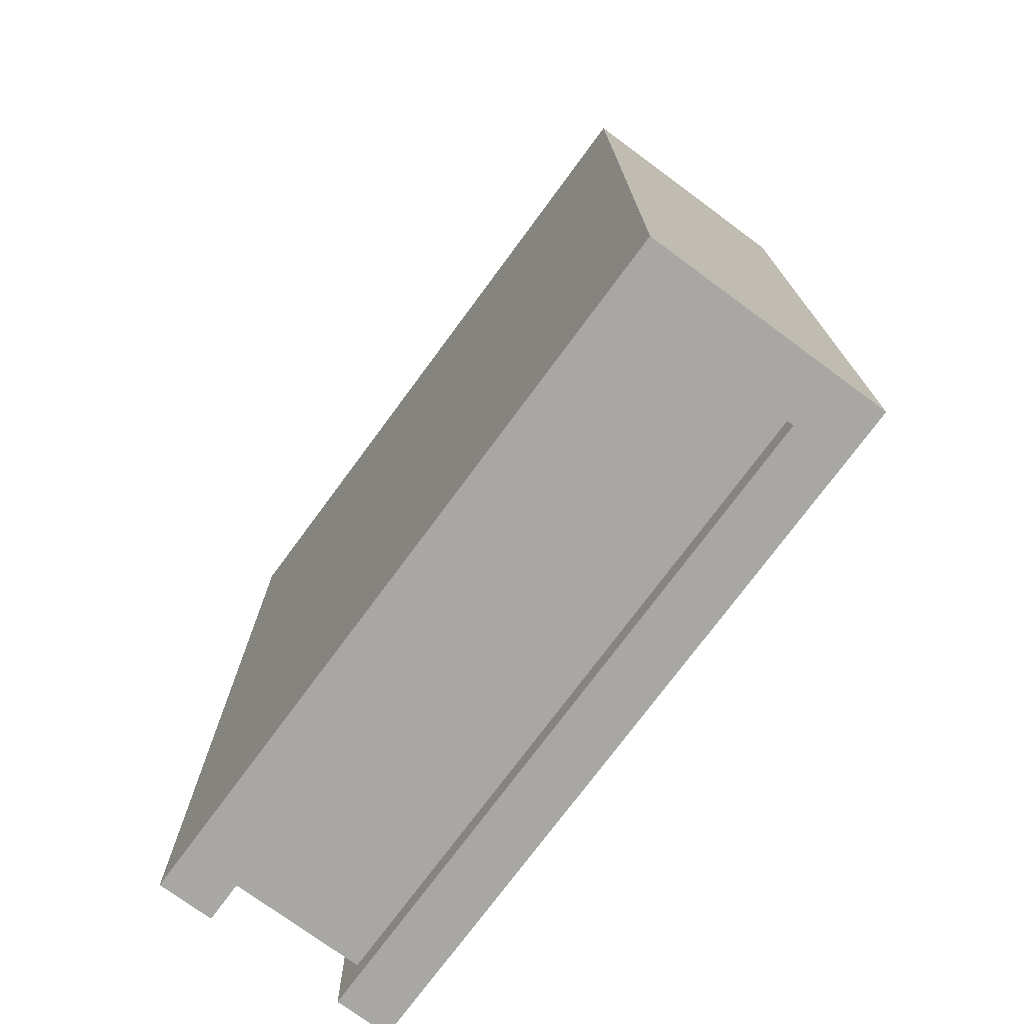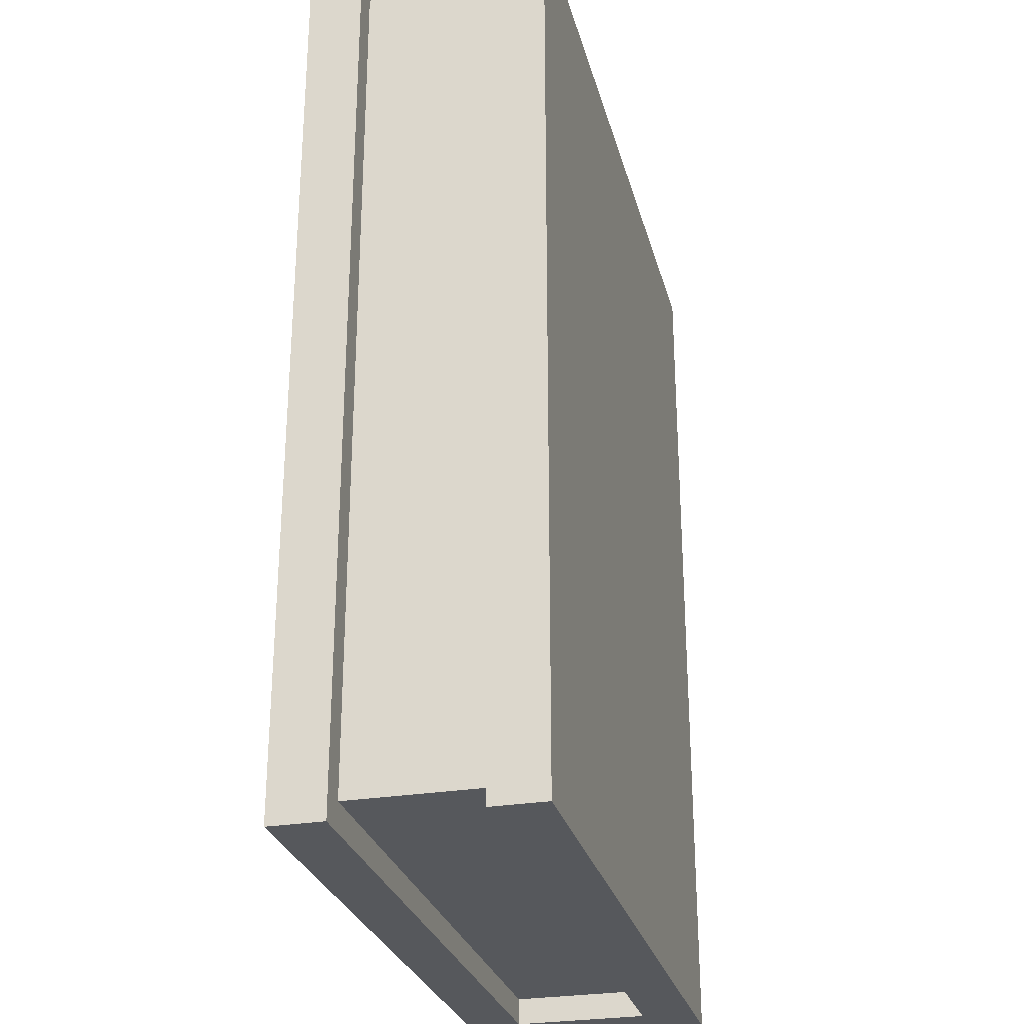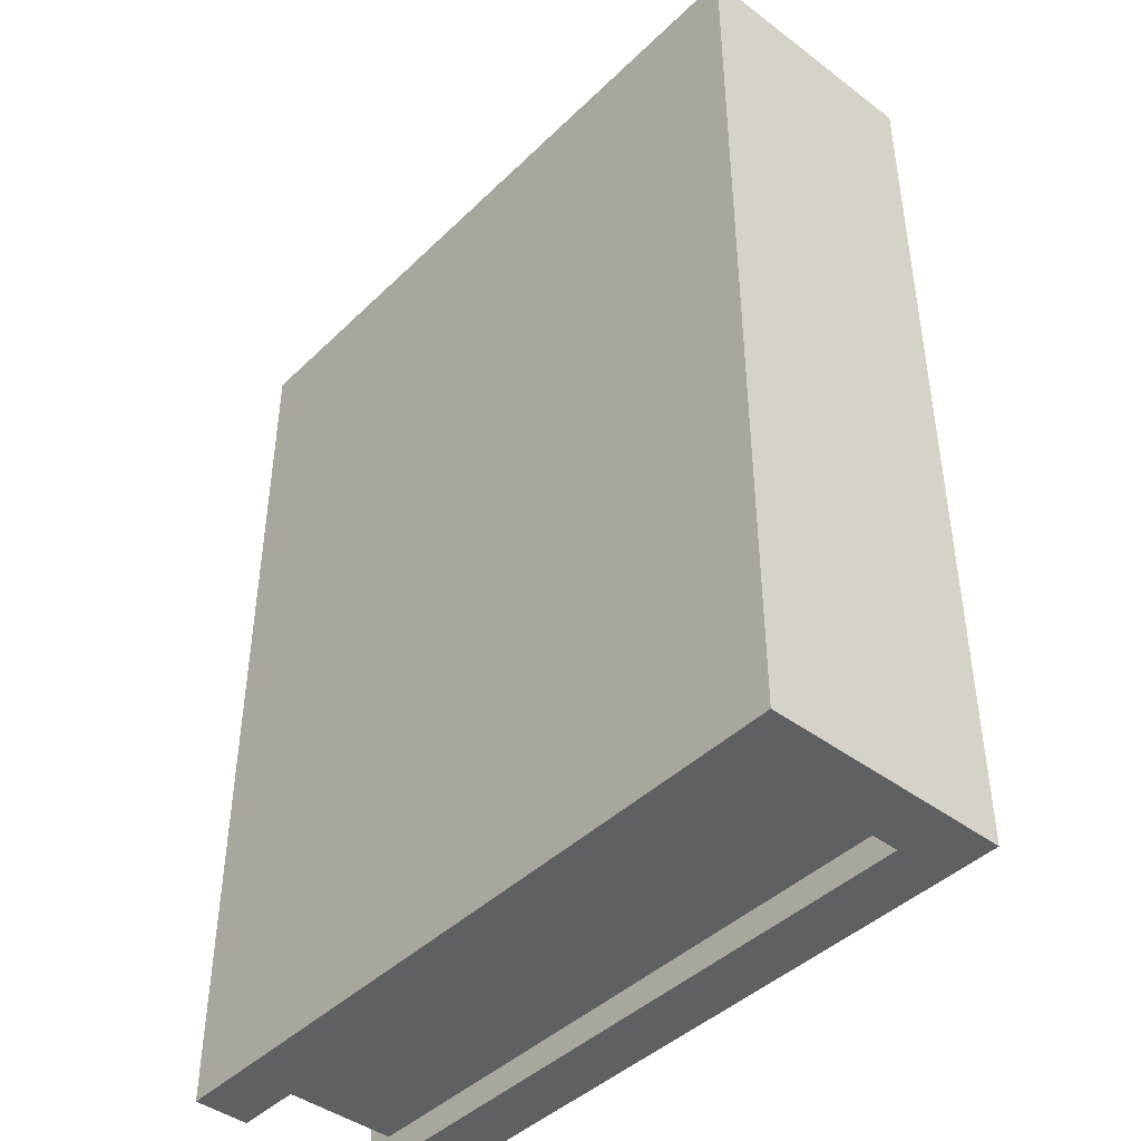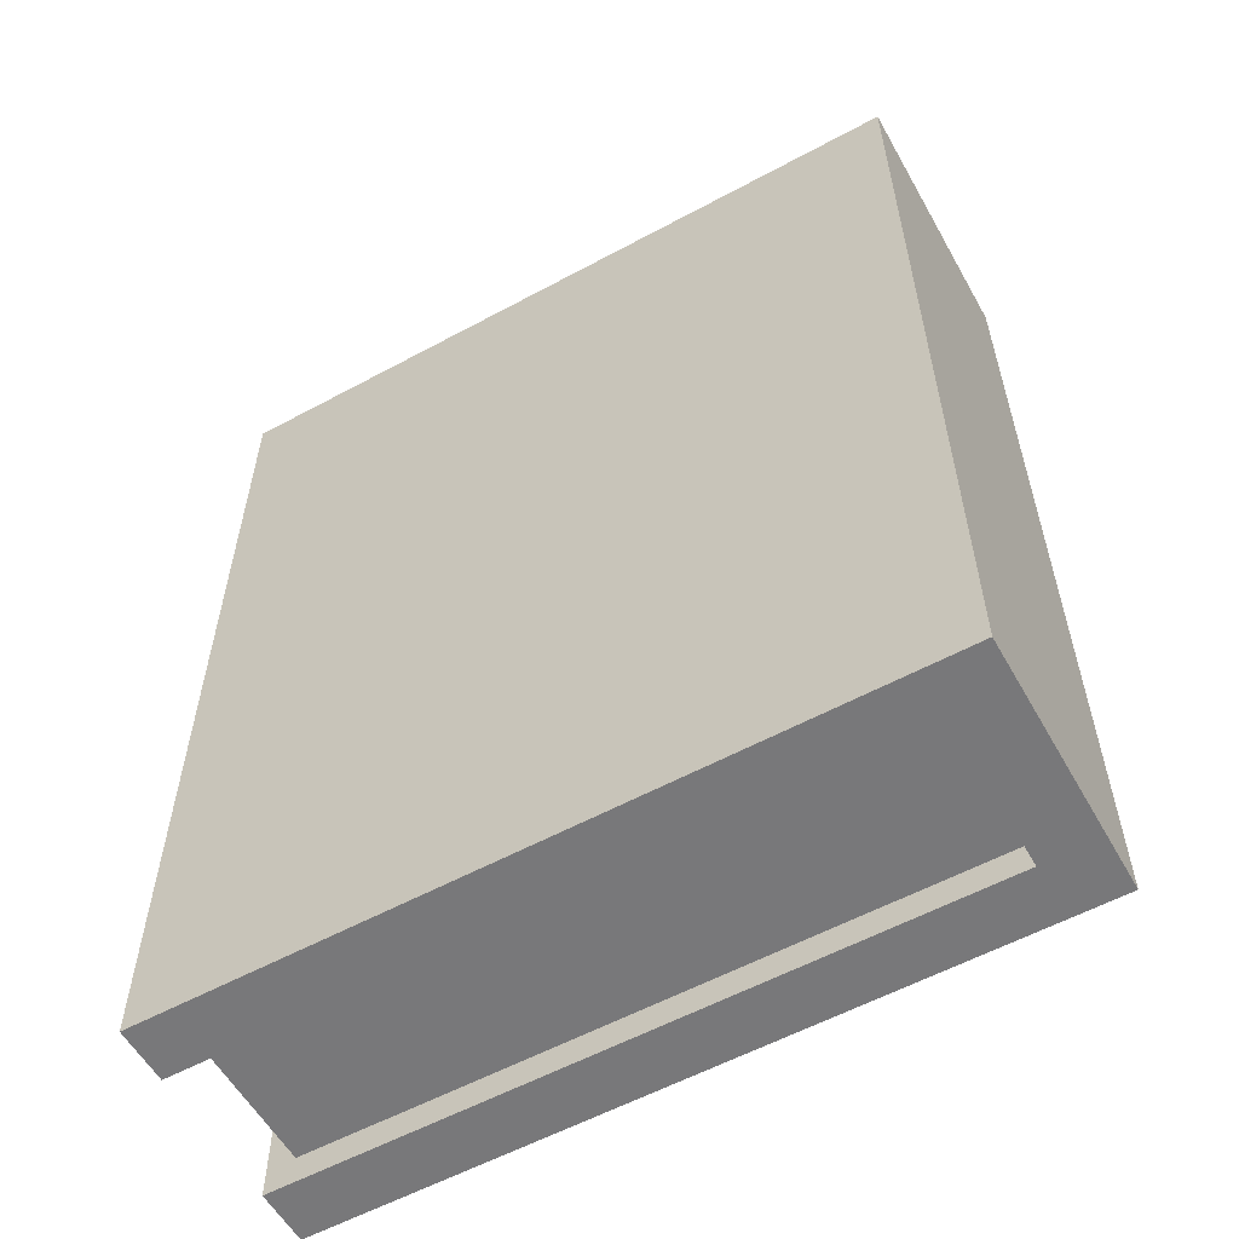
<metadata>
{"format":"obj","ext":"obj","renderer":"f3d","projection":"perspective","resolution":1024,"background":"white","views":[{"elev":-74.7,"azim":-126.4,"up":"+Z"},{"elev":-28.1,"azim":104.2,"up":"+Z"},{"elev":-43.4,"azim":-131.5,"up":"+Z"},{"elev":-57.6,"azim":-150.7,"up":"+Z"}]}
</metadata>
<code>
v -14 0 17
v -14 0 -17
v -14 1 14
v -14 1 13
v -14 1 -10
v -14 1 -11
v -14 2 11
v -14 2 9
v -14 2 1
v -14 2 -2
v -14 2 -4
v -14 2 -6
v -14 2 -11
v -14 2 -14
v -14 3 12
v -14 3 11
v -14 3 10
v -14 3 9
v -14 3 7
v -14 3 4
v -14 3 -1
v -14 3 -2
v -14 3 -5
v -14 3 -6
v -14 3 -10
v -14 3 -13
v -14 4 15
v -14 4 14
v -14 4 13
v -14 4 12
v -14 4 11
v -14 4 6
v -14 4 4
v -14 4 2
v -14 4 1
v -14 4 -0
v -14 4 -1
v -14 4 -2
v -14 4 -5
v -14 4 -7
v -14 4 -10
v -14 4 -11
v -14 5 4
v -14 5 2
v -14 5 -0
v -14 5 -1
v -14 5 -4
v -14 5 -6
v -14 5 -7
v -14 5 -10
v -14 5 -11
v -14 6 11
v -14 6 10
v -14 6 8
v -14 6 7
v -14 6 6
v -14 6 1
v -14 6 -1
v -14 6 -2
v -14 6 -6
v -14 6 -8
v -14 7 15
v -14 7 14
v -14 7 10
v -14 7 8
v -14 7 -0
v -14 7 -1
v -14 7 -8
v -14 7 -10
v -14 7 -13
v -14 7 -14
v -14 8 1
v -14 8 -0
v -14 9 17
v -14 9 -17
v -12 2 17
v -12 2 16
v -12 2 -16
v -12 2 -17
v -12 3 16
v -12 3 -16
v -12 4 16
v -12 4 -16
v -12 5 16
v -12 5 -16
v -12 6 16
v -12 6 -16
v -12 7 17
v -12 7 16
v -12 7 -16
v -12 7 -17
v 11 2 16
v 11 2 13
v 11 2 -12
v 11 2 -16
v 11 3 16
v 11 3 -16
v 11 4 16
v 11 4 -16
v 11 5 16
v 11 5 -16
v 11 6 16
v 11 6 -16
v 11 7 16
v 11 7 13
v 11 7 -13
v 11 7 -16
v 12 0 17
v 12 0 13
v 12 0 -12
v 12 0 -17
v 12 2 17
v 12 2 13
v 12 2 -12
v 12 2 -17
v 12 7 17
v 12 7 13
v 12 7 -13
v 12 7 -17
v 12 9 17
v 12 9 13
v 12 9 -13
v 12 9 -17
v -14 0 17
v -14 9 17
v -12 2 17
v -12 7 17
v -11 0 17
v -11 2 17
v -11 7 17
v -11 9 17
v 8 0 17
v 8 2 17
v 8 7 17
v 8 9 17
v 12 0 17
v 12 2 17
v 12 7 17
v 12 9 17
v -12 2 16
v -12 3 16
v -12 4 16
v -12 5 16
v -12 6 16
v -12 7 16
v -11 2 16
v -11 7 16
v 8 2 16
v 8 7 16
v 11 2 16
v 11 3 16
v 11 4 16
v 11 5 16
v 11 6 16
v 11 7 16
v -12 2 -16
v -12 3 -16
v -12 4 -16
v -12 5 -16
v -12 6 -16
v -12 7 -16
v -11 2 -16
v -11 7 -16
v 8 2 -16
v 8 7 -16
v 11 2 -16
v 11 3 -16
v 11 4 -16
v 11 5 -16
v 11 6 -16
v 11 7 -16
v -14 0 -17
v -14 9 -17
v -12 2 -17
v -12 7 -17
v -11 0 -17
v -11 2 -17
v -11 7 -17
v -11 9 -17
v 8 0 -17
v 8 2 -17
v 8 7 -17
v 8 9 -17
v 12 0 -17
v 12 2 -17
v 12 7 -17
v 12 9 -17
v -14 0 17
v -11 0 17
v 8 0 17
v 12 0 17
v 8 0 16
v 11 0 16
v 11 0 13
v 12 0 13
v 11 0 -12
v 12 0 -12
v 8 0 -16
v 11 0 -16
v -14 0 -17
v -11 0 -17
v 8 0 -17
v 12 0 -17
v -12 7 17
v -11 7 17
v 8 7 17
v 12 7 17
v -12 7 16
v -11 7 16
v 8 7 16
v 11 7 16
v 11 7 13
v 12 7 13
v 11 7 -13
v 12 7 -13
v -12 7 -16
v -11 7 -16
v 8 7 -16
v 11 7 -16
v -12 7 -17
v -11 7 -17
v 8 7 -17
v 12 7 -17
v -12 2 17
v -11 2 17
v 8 2 17
v 12 2 17
v -12 2 16
v -11 2 16
v 8 2 16
v 11 2 16
v 11 2 13
v 12 2 13
v 11 2 -12
v 12 2 -12
v -12 2 -16
v -11 2 -16
v 8 2 -16
v 11 2 -16
v -12 2 -17
v -11 2 -17
v 8 2 -17
v 12 2 -17
v -14 9 17
v -11 9 17
v 8 9 17
v 12 9 17
v -11 9 15
v -10 9 15
v -8 9 15
v -7 9 15
v -6 9 15
v -2 9 15
v -1 9 15
v 0 9 15
v 1 9 15
v 7 9 15
v 8 9 15
v 10 9 15
v -10 9 14
v -8 9 14
v -7 9 14
v -6 9 14
v -5 9 14
v -4 9 14
v -3 9 14
v -2 9 14
v -1 9 14
v 0 9 14
v 1 9 14
v 2 9 14
v 3 9 14
v 7 9 14
v 9 9 14
v -10 9 13
v -9 9 13
v -6 9 13
v -5 9 13
v -4 9 13
v -3 9 13
v 2 9 13
v 3 9 13
v 5 9 13
v 6 9 13
v 9 9 13
v 10 9 13
v 11 9 13
v 12 9 13
v -11 9 12
v -10 9 12
v -9 9 12
v 5 9 12
v 6 9 12
v 10 9 12
v 11 9 12
v -11 9 11
v -10 9 11
v -1 9 10
v 1 9 10
v 8 9 10
v 9 9 10
v -9 9 9
v -6 9 9
v 0 9 9
v 1 9 9
v -9 9 8
v -8 9 8
v -4 9 8
v -2 9 8
v 0 9 8
v 1 9 8
v 4 9 8
v 7 9 8
v -7 9 7
v -6 9 7
v -3 9 7
v -2 9 7
v -1 9 7
v 0 9 7
v 4 9 7
v 6 9 7
v -8 9 6
v -7 9 6
v -6 9 6
v 0 9 6
v 1 9 6
v 2 9 6
v 8 9 6
v 9 9 6
v -9 9 5
v -7 9 5
v 0 9 5
v 1 9 5
v -9 9 4
v -6 9 4
v -4 9 4
v -3 9 4
v -1 9 4
v 0 9 4
v 1 9 4
v 2 9 4
v 7 9 4
v 9 9 4
v -1 9 3
v 1 9 3
v 6 9 3
v 9 9 3
v -2 9 1
v 3 9 1
v -4 9 -0
v -2 9 -0
v 3 9 -0
v 5 9 -0
v -6 9 -1
v -4 9 -1
v -2 9 -1
v 0 9 -1
v 3 9 -1
v 5 9 -1
v 7 9 -1
v -5 9 -2
v -4 9 -2
v -2 9 -2
v 0 9 -2
v 1 9 -2
v 3 9 -2
v 4 9 -2
v 5 9 -2
v 6 9 -2
v -7 9 -3
v -6 9 -3
v -5 9 -3
v -3 9 -3
v -2 9 -3
v 1 9 -3
v 6 9 -3
v 7 9 -3
v 8 9 -3
v -8 9 -5
v -7 9 -5
v -6 9 -5
v -3 9 -5
v -2 9 -5
v 3 9 -5
v 4 9 -5
v 7 9 -5
v 8 9 -5
v 9 9 -5
v -2 9 -6
v 3 9 -6
v -3 9 -7
v -2 9 -7
v 3 9 -7
v 4 9 -7
v -8 9 -10
v -7 9 -10
v -6 9 -10
v 7 9 -10
v 8 9 -10
v 9 9 -10
v -7 9 -12
v -6 9 -12
v -5 9 -12
v -3 9 -12
v -2 9 -12
v 3 9 -12
v 4 9 -12
v 6 9 -12
v 7 9 -12
v 8 9 -12
v -5 9 -13
v -4 9 -13
v 5 9 -13
v 6 9 -13
v 10 9 -13
v 12 9 -13
v -6 9 -14
v -4 9 -14
v -2 9 -14
v 3 9 -14
v 5 9 -14
v 7 9 -14
v -4 9 -15
v -2 9 -15
v 3 9 -15
v 5 9 -15
v 8 9 -15
v 10 9 -15
v -2 9 -16
v 3 9 -16
v -14 9 -17
v -11 9 -17
v 8 9 -17
v 12 9 -17
f 3 2 1
f 4 2 3
f 5 2 4
f 6 2 5
f 7 5 4
f 8 5 7
f 9 5 8
f 10 5 9
f 11 5 10
f 12 5 11
f 13 2 6
f 13 6 5
f 14 2 13
f 15 7 4
f 16 8 7
f 16 7 15
f 17 8 16
f 18 9 8
f 18 8 17
f 19 9 18
f 20 9 19
f 21 10 9
f 22 11 10
f 22 10 21
f 23 12 11
f 24 5 12
f 24 12 23
f 25 13 5
f 25 5 24
f 25 14 13
f 26 14 25
f 27 3 1
f 28 4 3
f 28 3 27
f 29 15 4
f 29 4 28
f 30 17 16
f 30 15 29
f 30 16 15
f 31 17 30
f 32 20 19
f 33 9 20
f 33 20 32
f 34 9 33
f 35 21 9
f 35 9 34
f 36 21 35
f 37 22 21
f 37 21 36
f 38 11 22
f 38 22 37
f 39 23 11
f 39 24 23
f 39 26 25
f 39 25 24
f 40 26 39
f 41 26 40
f 42 26 41
f 43 34 33
f 43 33 32
f 44 36 35
f 44 34 43
f 44 35 34
f 45 37 36
f 45 36 44
f 45 38 37
f 46 38 45
f 47 11 38
f 47 40 39
f 47 39 11
f 48 40 47
f 49 41 40
f 49 40 48
f 50 42 41
f 50 41 49
f 51 26 42
f 51 42 50
f 52 29 28
f 52 17 31
f 52 30 29
f 52 31 30
f 53 18 17
f 53 17 52
f 53 19 18
f 54 19 53
f 55 32 19
f 55 19 54
f 56 44 43
f 56 32 55
f 56 46 45
f 56 43 32
f 56 45 44
f 57 46 56
f 58 38 46
f 58 46 57
f 59 47 38
f 59 38 58
f 59 48 47
f 60 50 49
f 60 48 59
f 60 49 48
f 61 50 60
f 62 27 1
f 62 28 27
f 63 53 52
f 63 28 62
f 63 52 28
f 64 54 53
f 64 53 63
f 65 57 56
f 65 54 64
f 65 55 54
f 65 56 55
f 66 58 57
f 67 61 60
f 67 58 66
f 67 59 58
f 67 60 59
f 68 50 61
f 68 61 67
f 69 51 50
f 69 50 68
f 70 14 26
f 70 51 69
f 70 26 51
f 71 2 14
f 71 14 70
f 72 64 63
f 72 66 57
f 72 57 65
f 72 63 62
f 72 65 64
f 73 69 68
f 73 66 72
f 73 67 66
f 73 68 67
f 73 71 70
f 73 70 69
f 74 72 62
f 74 62 1
f 74 73 72
f 75 71 73
f 75 73 74
f 75 2 71
f 76 77 80
f 78 79 81
f 76 80 82
f 81 79 83
f 76 82 84
f 83 79 85
f 76 84 86
f 85 79 87
f 76 86 88
f 88 86 89
f 87 79 90
f 90 79 91
f 92 93 96
f 94 95 96
f 93 94 96
f 96 95 97
f 96 97 98
f 98 97 99
f 98 99 100
f 100 99 101
f 100 101 102
f 102 101 103
f 102 103 104
f 104 103 105
f 105 103 106
f 106 103 107
f 108 109 112
f 109 110 113
f 112 109 113
f 110 111 114
f 113 110 114
f 114 111 115
f 116 117 120
f 117 118 121
f 120 117 121
f 118 119 122
f 121 118 122
f 122 119 123
f 126 125 124
f 127 125 126
f 128 126 124
f 129 126 128
f 130 125 127
f 131 125 130
f 132 129 128
f 133 129 132
f 134 131 130
f 135 131 134
f 136 133 132
f 137 133 136
f 138 135 134
f 139 135 138
f 146 141 140
f 147 145 144
f 148 141 146
f 149 147 144
f 150 141 148
f 151 142 141
f 151 141 150
f 152 143 142
f 152 142 151
f 153 144 143
f 153 143 152
f 154 149 144
f 154 144 153
f 155 149 154
f 156 157 162
f 160 161 163
f 162 157 164
f 160 163 165
f 164 157 166
f 157 158 167
f 166 157 167
f 158 159 168
f 167 158 168
f 159 160 169
f 168 159 169
f 160 165 170
f 169 160 170
f 170 165 171
f 172 173 174
f 174 173 175
f 172 174 176
f 176 174 177
f 175 173 178
f 178 173 179
f 176 177 180
f 180 177 181
f 178 179 182
f 182 179 183
f 180 181 184
f 184 181 185
f 182 183 186
f 186 183 187
f 192 190 189
f 192 191 190
f 193 191 192
f 194 193 192
f 194 191 193
f 195 191 194
f 196 194 192
f 196 195 194
f 197 195 196
f 198 192 189
f 198 196 192
f 199 197 196
f 199 196 198
f 200 189 188
f 201 198 189
f 201 189 200
f 202 199 198
f 202 198 201
f 203 197 199
f 203 199 202
f 208 205 204
f 209 206 205
f 209 205 208
f 210 207 206
f 210 206 209
f 211 207 210
f 212 207 211
f 213 207 212
f 214 213 212
f 215 213 214
f 219 215 214
f 220 217 216
f 221 218 217
f 221 217 220
f 222 219 218
f 222 218 221
f 223 215 219
f 223 219 222
f 224 225 228
f 225 226 229
f 228 225 229
f 226 227 230
f 229 226 230
f 230 227 231
f 231 227 232
f 232 227 233
f 232 233 234
f 234 233 235
f 234 235 239
f 236 237 240
f 237 238 241
f 240 237 241
f 238 239 242
f 241 238 242
f 239 235 243
f 242 239 243
f 244 245 248
f 245 246 248
f 248 246 249
f 249 246 250
f 250 246 251
f 251 246 252
f 252 246 253
f 253 246 254
f 254 246 255
f 255 246 256
f 256 246 257
f 246 247 258
f 257 246 258
f 258 247 259
f 248 249 260
f 249 250 260
f 250 251 261
f 260 250 261
f 251 252 262
f 261 251 262
f 252 253 263
f 262 252 263
f 263 253 264
f 264 253 265
f 265 253 266
f 253 254 267
f 266 253 267
f 254 255 268
f 267 254 268
f 255 256 269
f 268 255 269
f 256 257 270
f 269 256 270
f 270 257 271
f 271 257 272
f 258 259 273
f 272 257 273
f 257 258 273
f 273 259 274
f 248 260 275
f 260 261 275
f 261 262 275
f 262 263 275
f 275 263 276
f 263 264 277
f 276 263 277
f 264 265 278
f 277 264 278
f 265 266 279
f 278 265 279
f 268 269 280
f 279 266 280
f 266 267 280
f 267 268 280
f 270 271 280
f 269 270 280
f 271 272 281
f 280 271 281
f 273 274 282
f 281 272 282
f 272 273 282
f 282 274 283
f 283 274 284
f 274 259 285
f 284 274 285
f 259 247 286
f 285 259 286
f 286 247 287
f 287 247 288
f 244 248 289
f 248 275 289
f 275 276 290
f 289 275 290
f 278 279 291
f 290 276 291
f 279 280 291
f 280 281 291
f 277 278 291
f 282 283 291
f 281 282 291
f 276 277 291
f 283 284 292
f 291 283 292
f 284 285 293
f 292 284 293
f 285 286 293
f 286 287 294
f 293 286 294
f 287 288 295
f 294 287 295
f 289 290 296
f 244 289 296
f 291 292 297
f 296 290 297
f 292 293 297
f 294 295 297
f 293 294 297
f 290 291 297
f 296 297 298
f 297 295 298
f 298 295 299
f 299 295 300
f 300 295 301
f 296 298 302
f 302 298 303
f 298 299 304
f 299 300 305
f 304 299 305
f 296 302 306
f 302 303 306
f 306 303 307
f 303 298 308
f 308 298 309
f 298 304 310
f 304 305 310
f 305 300 311
f 310 305 311
f 311 300 312
f 312 300 313
f 307 303 314
f 303 308 315
f 314 303 315
f 308 309 316
f 309 298 317
f 316 309 317
f 298 310 318
f 317 298 318
f 310 311 318
f 318 311 319
f 311 312 320
f 312 313 320
f 320 313 321
f 306 307 322
f 307 314 322
f 314 315 323
f 322 314 323
f 315 308 324
f 323 315 324
f 316 317 325
f 319 311 325
f 318 319 325
f 317 318 325
f 320 321 326
f 325 311 326
f 311 320 326
f 326 321 327
f 313 300 328
f 300 301 328
f 301 295 329
f 328 301 329
f 322 323 330
f 296 306 330
f 306 322 330
f 323 324 331
f 330 323 331
f 316 325 332
f 325 326 332
f 326 327 333
f 332 326 333
f 330 331 334
f 296 330 334
f 324 308 335
f 334 331 335
f 331 324 335
f 308 316 336
f 335 308 336
f 316 332 337
f 336 316 337
f 337 332 338
f 332 333 339
f 338 332 339
f 333 327 340
f 339 333 340
f 327 321 341
f 340 327 341
f 313 328 342
f 328 329 342
f 321 313 342
f 329 295 343
f 342 329 343
f 339 340 344
f 334 335 344
f 335 336 344
f 338 339 344
f 337 338 344
f 336 337 344
f 340 341 345
f 344 340 345
f 341 321 346
f 345 341 346
f 342 343 346
f 321 342 346
f 343 295 347
f 346 343 347
f 344 345 348
f 345 346 348
f 346 347 348
f 334 344 348
f 348 347 349
f 334 348 350
f 348 349 351
f 350 348 351
f 349 347 352
f 351 349 352
f 352 347 353
f 334 350 354
f 350 351 355
f 354 350 355
f 351 352 356
f 355 351 356
f 356 352 357
f 352 353 358
f 357 352 358
f 353 347 359
f 358 353 359
f 359 347 360
f 354 355 361
f 356 357 362
f 361 355 362
f 355 356 362
f 362 357 363
f 357 358 364
f 363 357 364
f 364 358 365
f 358 359 366
f 365 358 366
f 366 359 367
f 359 360 368
f 367 359 368
f 368 360 369
f 334 354 370
f 354 361 371
f 370 354 371
f 362 363 372
f 371 361 372
f 361 362 372
f 372 363 373
f 364 365 374
f 373 363 374
f 363 364 374
f 365 366 375
f 374 365 375
f 369 360 376
f 368 369 376
f 367 368 376
f 360 347 377
f 376 360 377
f 377 347 378
f 334 370 379
f 370 371 380
f 379 370 380
f 372 373 381
f 380 371 381
f 371 372 381
f 373 374 382
f 381 373 382
f 374 375 383
f 382 374 383
f 375 366 384
f 383 375 384
f 366 367 384
f 367 376 385
f 384 367 385
f 376 377 385
f 377 378 386
f 385 377 386
f 378 347 387
f 386 378 387
f 347 295 388
f 387 347 388
f 382 383 389
f 383 384 389
f 380 381 389
f 381 382 389
f 386 387 390
f 389 384 390
f 385 386 390
f 384 385 390
f 380 389 391
f 389 390 391
f 391 390 392
f 390 387 393
f 392 390 393
f 393 387 394
f 334 379 395
f 379 380 395
f 380 391 396
f 395 380 396
f 396 391 397
f 394 387 398
f 387 388 399
f 398 387 399
f 388 295 400
f 399 388 400
f 395 396 401
f 396 397 401
f 397 391 402
f 401 397 402
f 402 391 403
f 391 392 404
f 403 391 404
f 392 393 405
f 404 392 405
f 393 394 406
f 405 393 406
f 394 398 407
f 406 394 407
f 407 398 408
f 398 399 409
f 408 398 409
f 399 400 410
f 409 399 410
f 402 403 411
f 407 408 411
f 405 406 411
f 406 407 411
f 404 405 411
f 403 404 411
f 411 408 412
f 412 408 413
f 408 409 414
f 413 408 414
f 410 400 415
f 409 410 415
f 400 295 415
f 295 288 416
f 415 295 416
f 401 402 417
f 411 412 417
f 402 411 417
f 412 413 418
f 417 412 418
f 418 413 419
f 419 413 420
f 413 414 421
f 420 413 421
f 409 415 422
f 421 414 422
f 414 409 422
f 418 419 423
f 417 418 423
f 419 420 424
f 423 419 424
f 420 421 425
f 424 420 425
f 421 422 426
f 425 421 426
f 422 415 427
f 426 422 427
f 415 416 428
f 427 415 428
f 423 424 429
f 424 425 429
f 425 426 430
f 429 425 430
f 426 427 430
f 244 296 431
f 423 429 432
f 431 296 432
f 296 334 432
f 429 430 432
f 417 423 432
f 334 395 432
f 401 417 432
f 395 401 432
f 430 427 433
f 432 430 433
f 427 428 433
f 428 416 434
f 433 428 434

</code>
